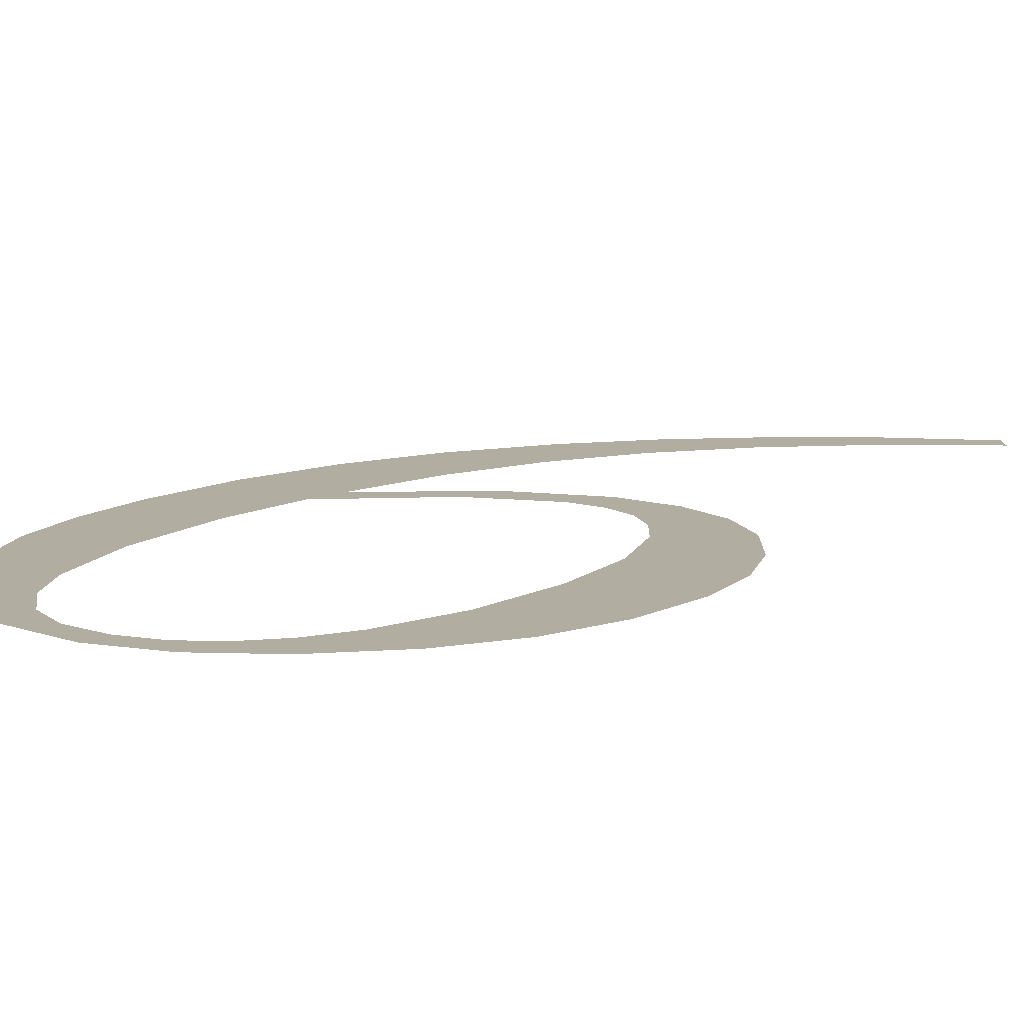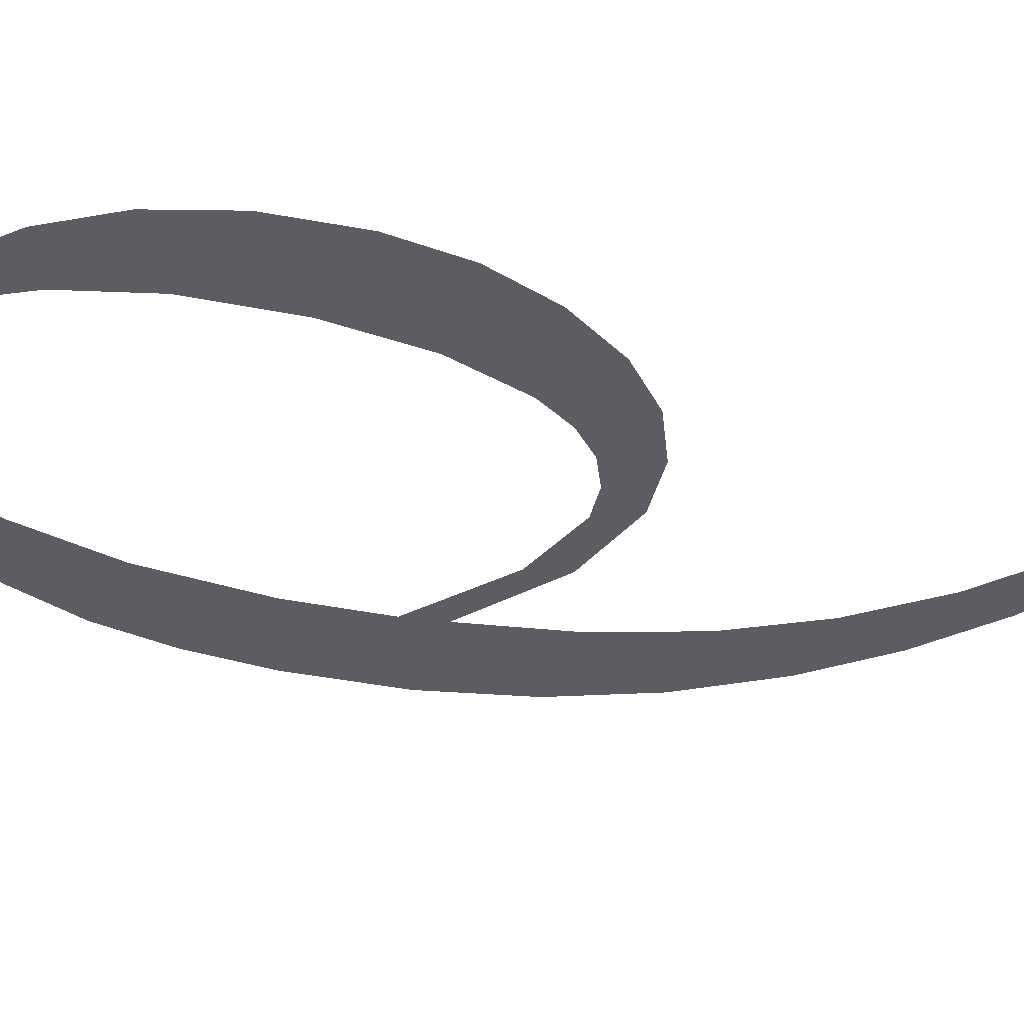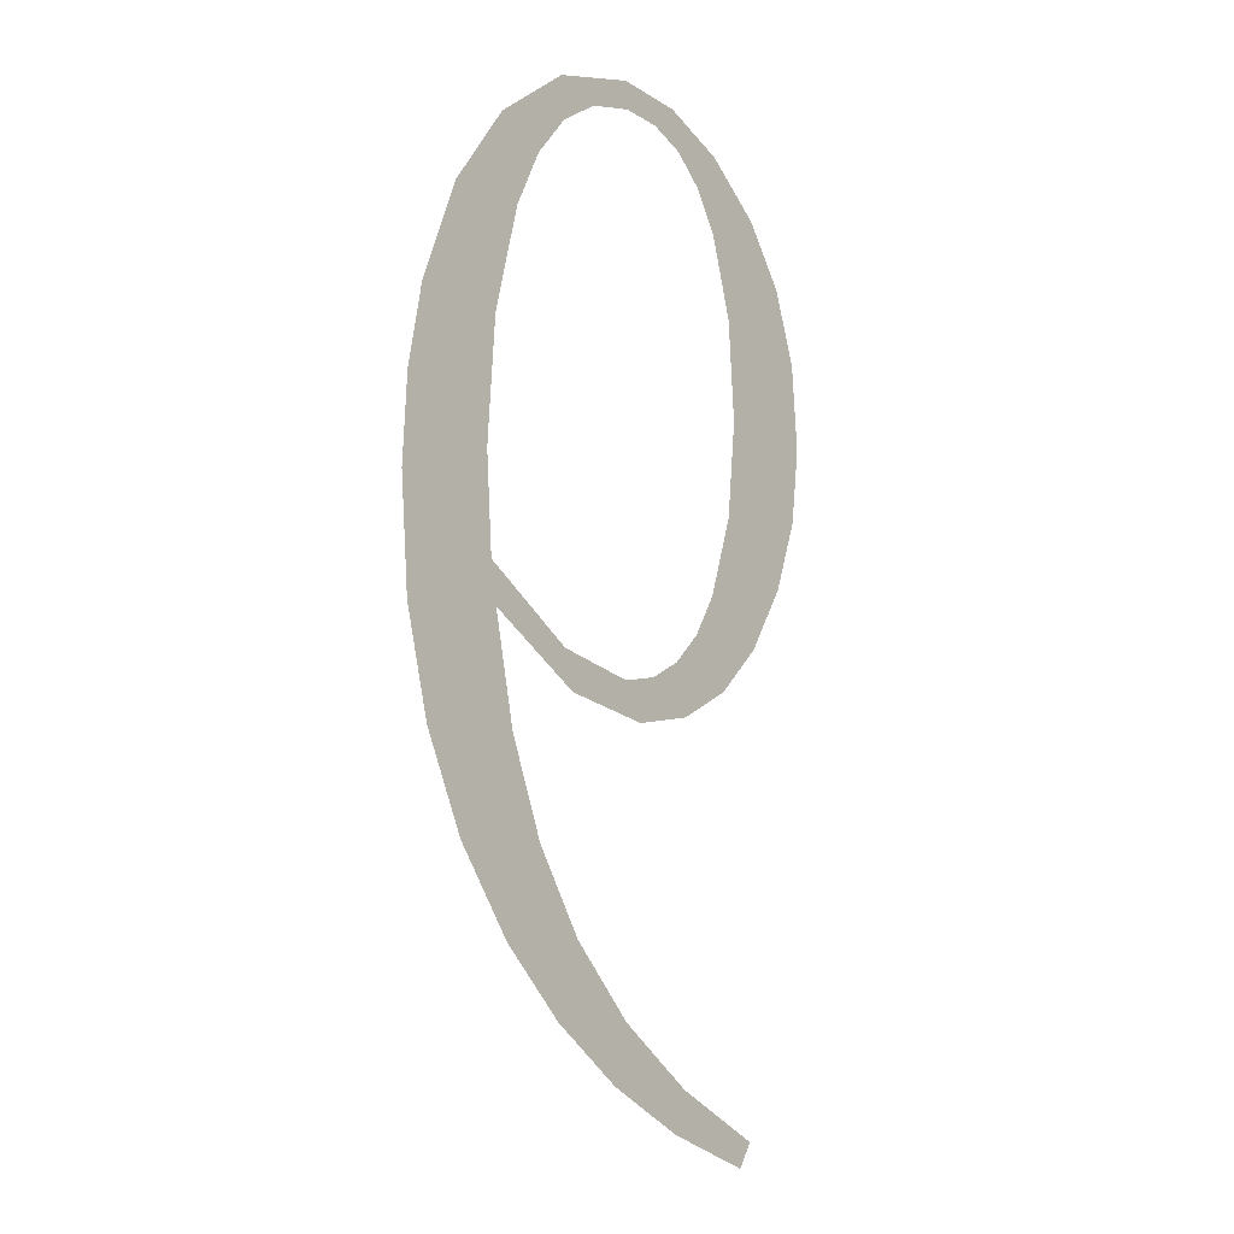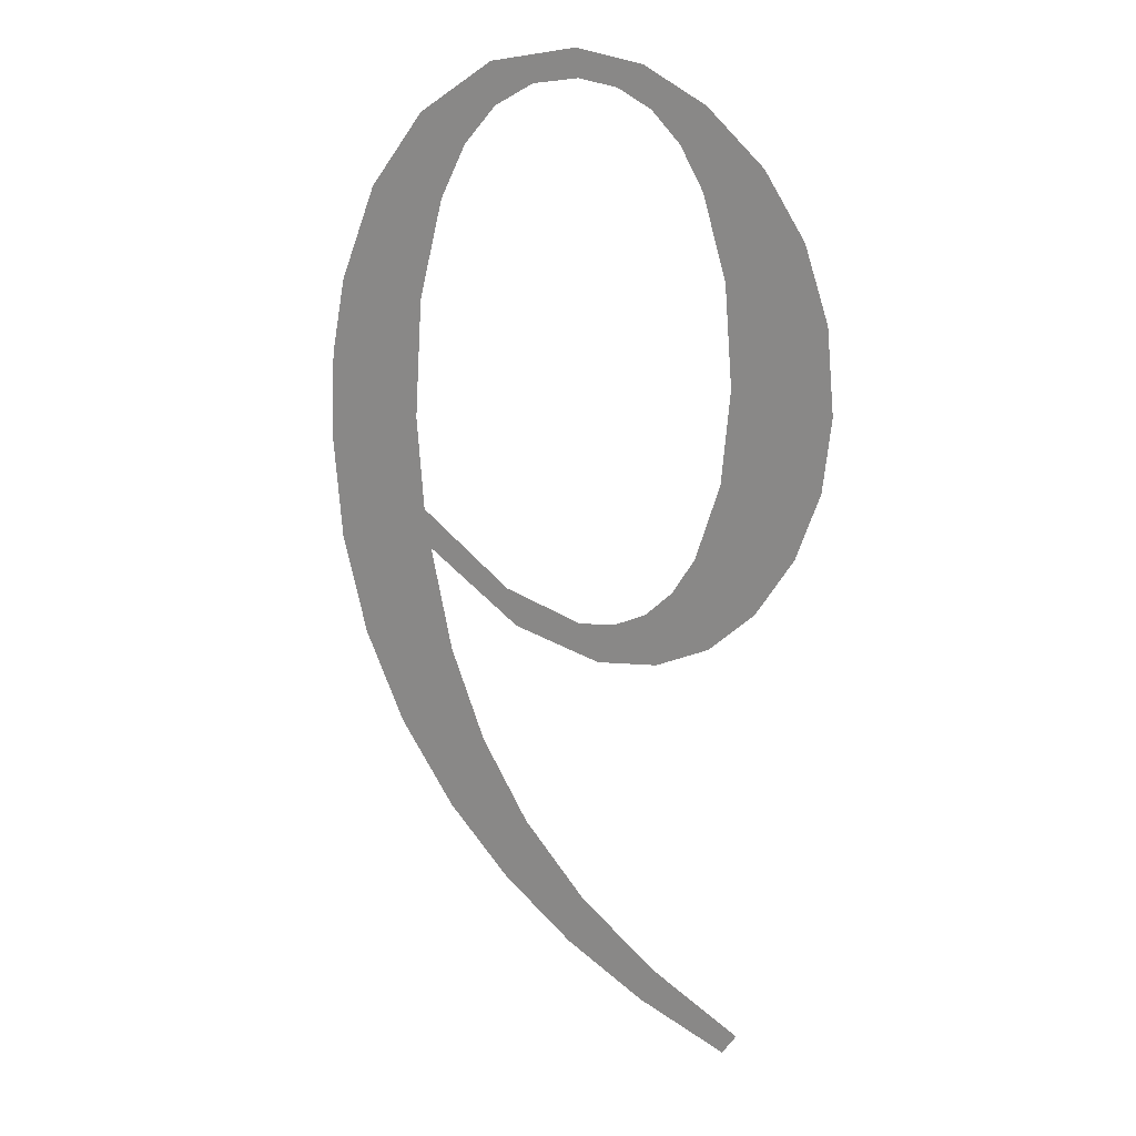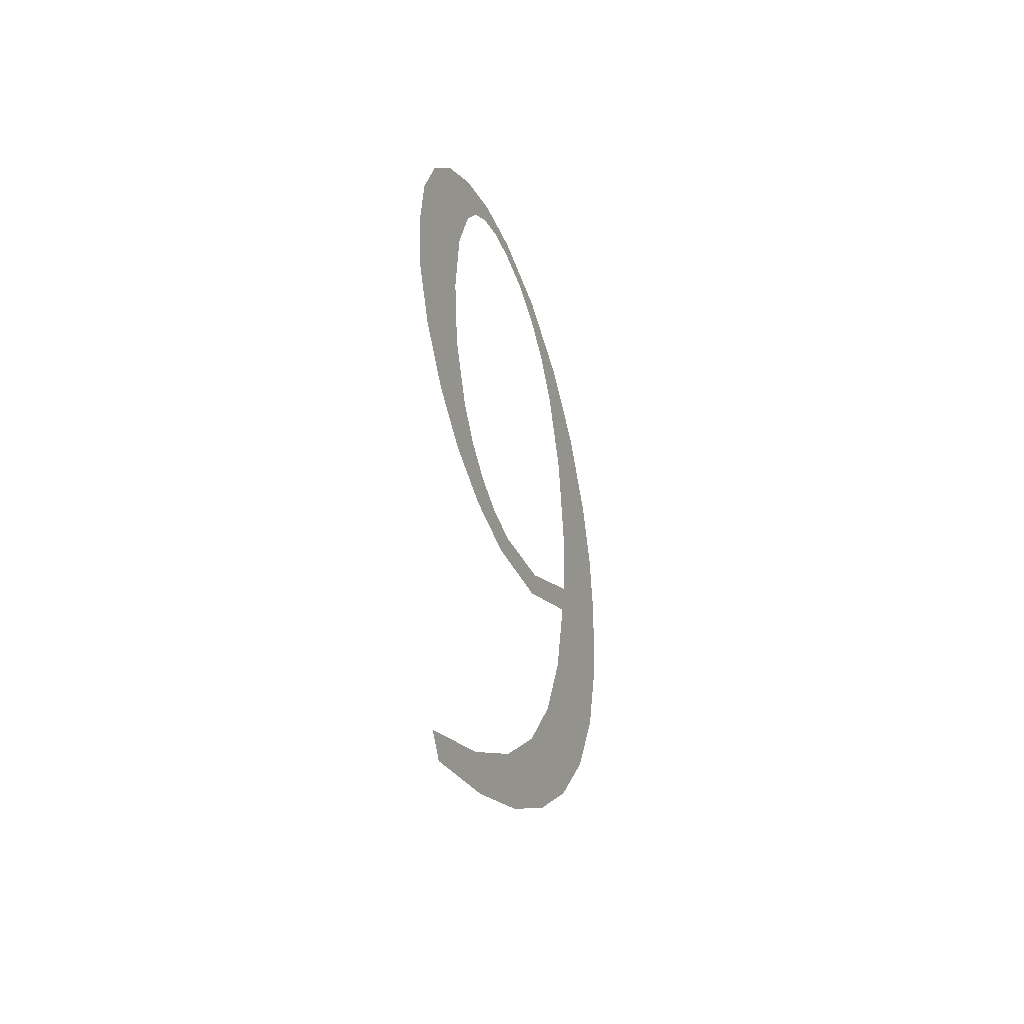
<metadata>
{"format":"obj","ext":"obj","renderer":"f3d","projection":"perspective","resolution":1024,"background":"white","views":[{"elev":10.1,"azim":32.2,"up":"+Y"},{"elev":-35.7,"azim":70.1,"up":"+Y"},{"elev":-6.8,"azim":-48.3,"up":"+Z"},{"elev":20.5,"azim":26.9,"up":"+Z"},{"elev":-48.3,"azim":111.6,"up":"+Z"}]}
</metadata>
<code>
o _6_2/_6/mesh11/mesh11-geometry#mesh11-geometry
v 0.4374 -0.131 0.1797
v 0.4379 -0.131 0.1827
v 0.4378 -0.131 0.1839
v 0.4382 -0.131 0.1786
v 0.438 -0.131 0.1877
v 0.4379 -0.131 0.1822
v 0.4373 -0.131 0.1867
v 0.4379 -0.131 0.1854
v 0.4382 -0.131 0.1809
v 0.439 -0.131 0.1818
v 0.4369 -0.131 0.1809
v 0.4382 -0.131 0.1867
v 0.439 -0.131 0.1778
v 0.4391 -0.131 0.1814
v 0.4368 -0.131 0.1855
v 0.4389 -0.131 0.1883
v 0.4386 -0.131 0.1797
v 0.44 -0.131 0.1815
v 0.4366 -0.131 0.1821
v 0.4385 -0.131 0.1873
v 0.4393 -0.131 0.1787
v 0.4403 -0.131 0.1811
v 0.4366 -0.131 0.1846
v 0.4389 -0.131 0.1878
v 0.4399 -0.131 0.177
v 0.4405 -0.131 0.1816
v 0.4365 -0.131 0.1835
v 0.44 -0.131 0.1885
v 0.4401 -0.131 0.1777
v 0.4411 -0.131 0.1812
v 0.4394 -0.131 0.1881
v 0.4409 -0.131 0.1765
v 0.4409 -0.131 0.1818
v 0.44 -0.131 0.1882
v 0.4411 -0.131 0.1769
v 0.4413 -0.131 0.1822
v 0.4408 -0.131 0.1884
v 0.4421 -0.131 0.176
v 0.4418 -0.131 0.1815
v 0.4405 -0.131 0.1881
v 0.4422 -0.131 0.1763
v 0.4416 -0.131 0.1826
v 0.4409 -0.131 0.1879
v 0.4419 -0.131 0.1836
v 0.4416 -0.131 0.188
v 0.4423 -0.131 0.1821
v 0.4413 -0.131 0.1875
v 0.442 -0.131 0.1848
v 0.4416 -0.131 0.187
v 0.4423 -0.131 0.1873
v 0.4419 -0.131 0.186
v 0.4428 -0.131 0.1866
v 0.4428 -0.131 0.1828
v 0.4431 -0.131 0.1857
v 0.4431 -0.131 0.1837
v 0.4432 -0.131 0.1846
f 1 2 3
f 2 1 4
f 3 2 1
f 4 1 2
f 5 1 3
f 3 1 5
f 2 4 6
f 6 4 2
f 7 1 5
f 5 1 7
f 5 3 8
f 8 3 5
f 6 4 9
f 9 4 6
f 6 10 2
f 2 10 6
f 7 11 1
f 1 11 7
f 5 8 12
f 12 8 5
f 9 4 13
f 13 4 9
f 10 6 14
f 14 6 10
f 15 11 7
f 7 11 15
f 5 12 16
f 16 12 5
f 9 13 17
f 17 13 9
f 10 14 18
f 18 14 10
f 15 19 11
f 11 19 15
f 16 12 20
f 20 12 16
f 17 13 21
f 21 13 17
f 18 14 22
f 22 14 18
f 23 19 15
f 15 19 23
f 16 20 24
f 24 20 16
f 21 13 25
f 25 13 21
f 18 22 26
f 26 22 18
f 19 23 27
f 27 23 19
f 16 24 28
f 28 24 16
f 21 25 29
f 29 25 21
f 26 22 30
f 30 22 26
f 28 24 31
f 31 24 28
f 29 25 32
f 32 25 29
f 26 30 33
f 33 30 26
f 28 31 34
f 34 31 28
f 29 32 35
f 35 32 29
f 33 30 36
f 36 30 33
f 28 34 37
f 37 34 28
f 35 32 38
f 38 32 35
f 36 30 39
f 39 30 36
f 37 34 40
f 40 34 37
f 35 38 41
f 41 38 35
f 36 39 42
f 42 39 36
f 37 40 43
f 43 40 37
f 42 39 44
f 44 39 42
f 37 43 45
f 45 43 37
f 44 39 46
f 46 39 44
f 45 43 47
f 47 43 45
f 44 46 48
f 48 46 44
f 45 47 49
f 49 47 45
f 48 46 50
f 50 46 48
f 45 49 51
f 51 49 45
f 50 46 52
f 52 46 50
f 50 51 48
f 48 51 50
f 45 51 50
f 50 51 45
f 52 46 53
f 53 46 52
f 52 53 54
f 54 53 52
f 54 53 55
f 55 53 54
f 54 55 56
f 56 55 54

</code>
